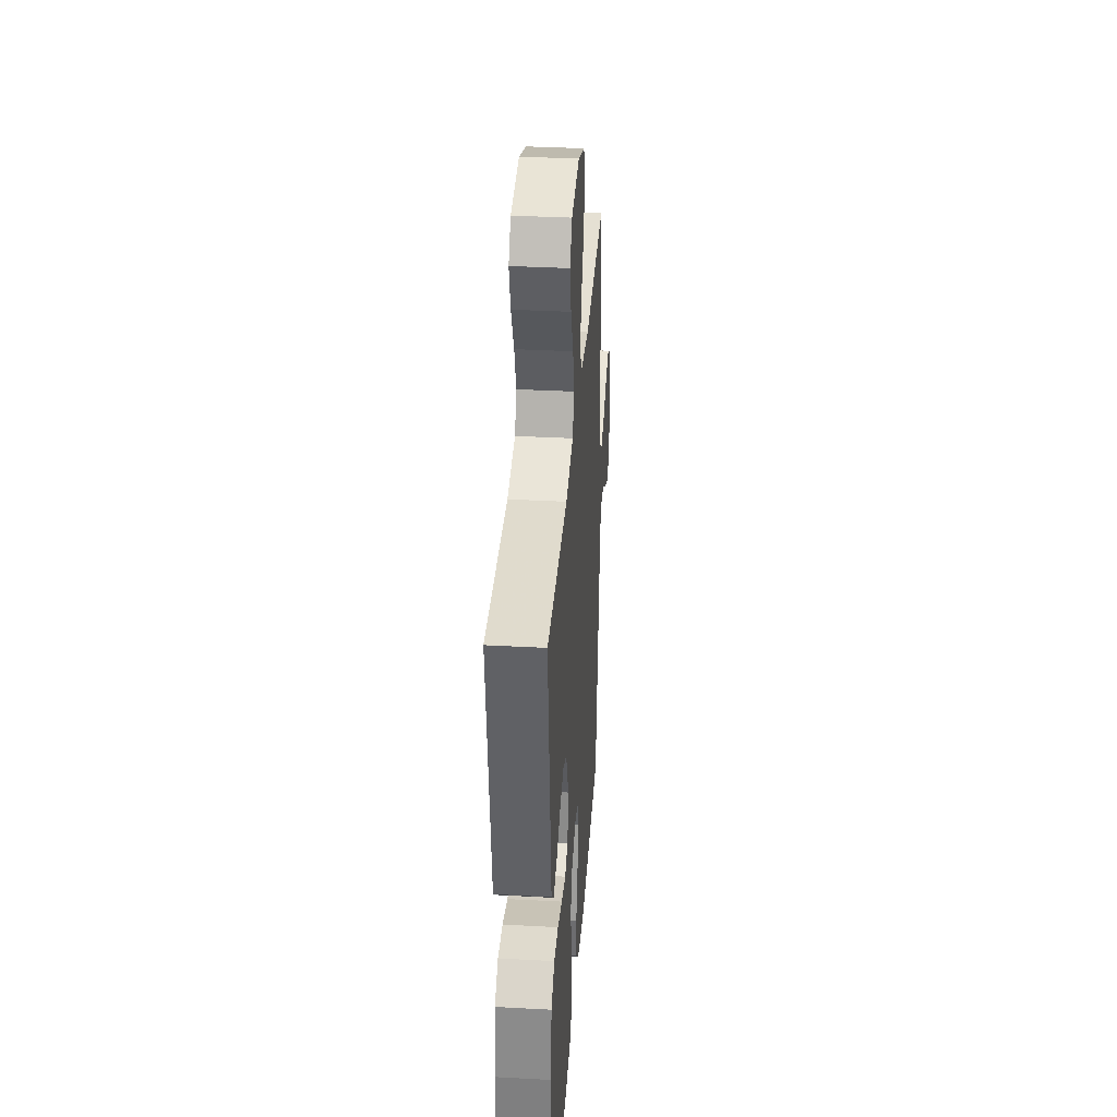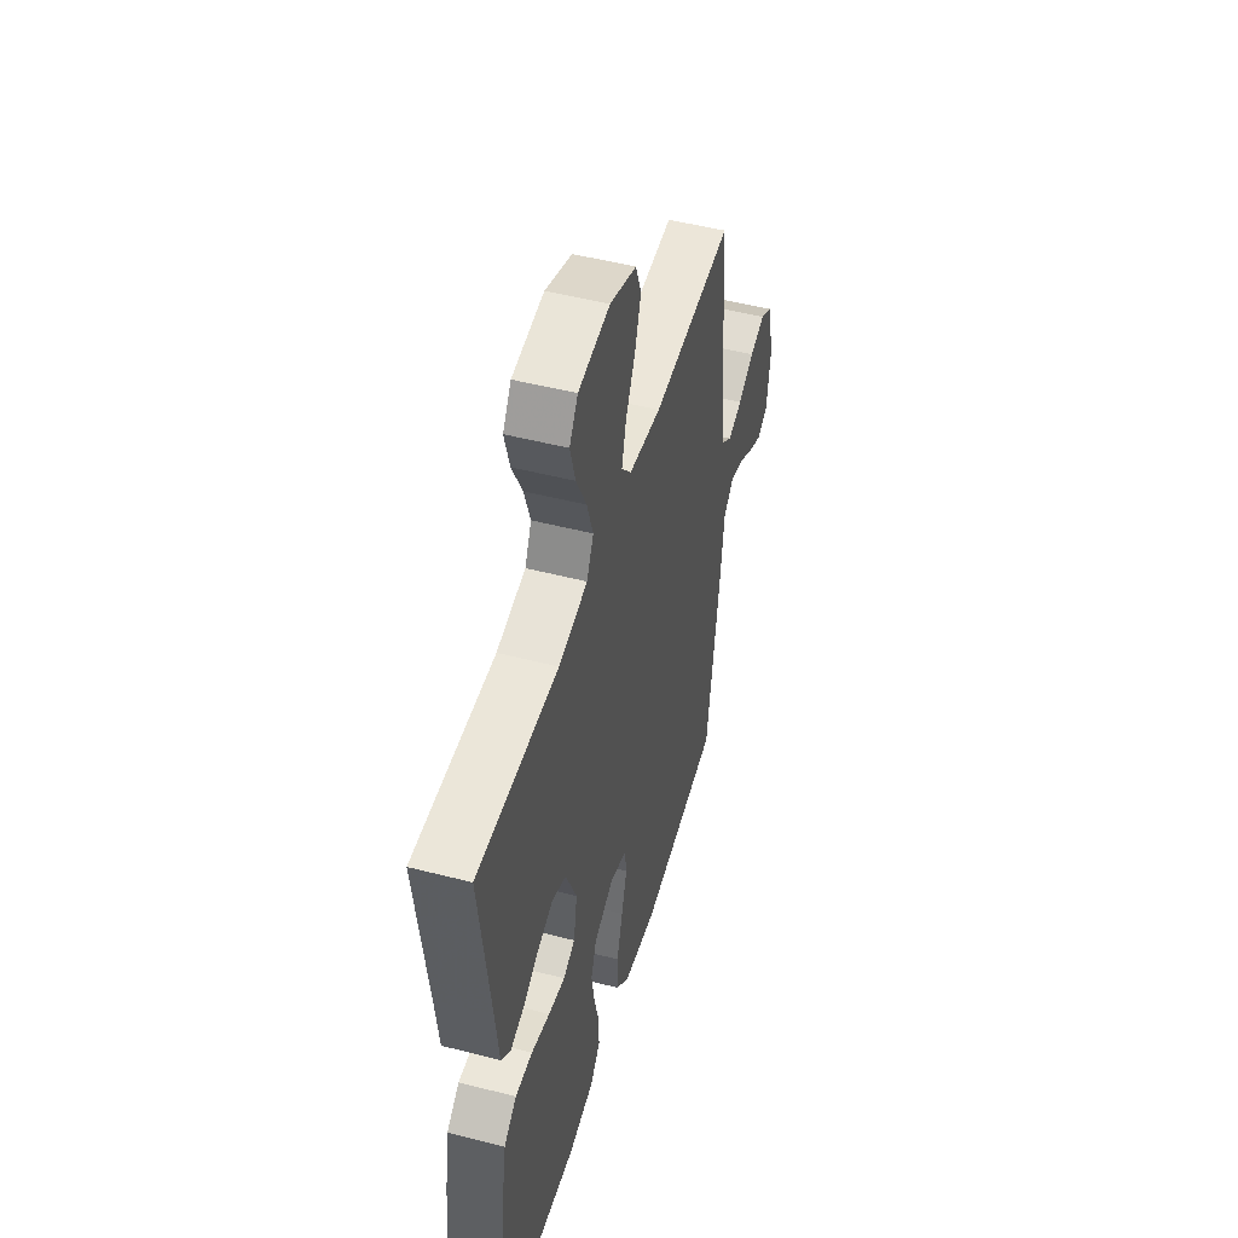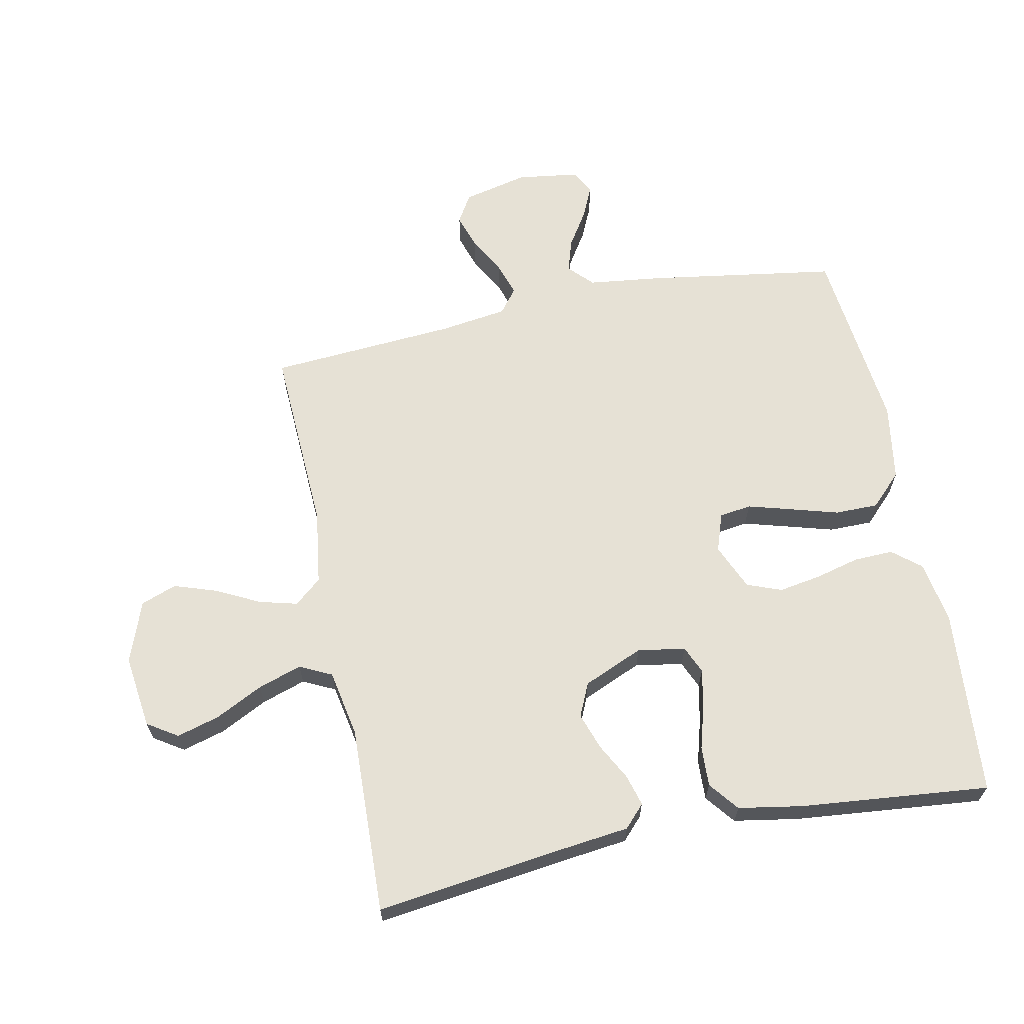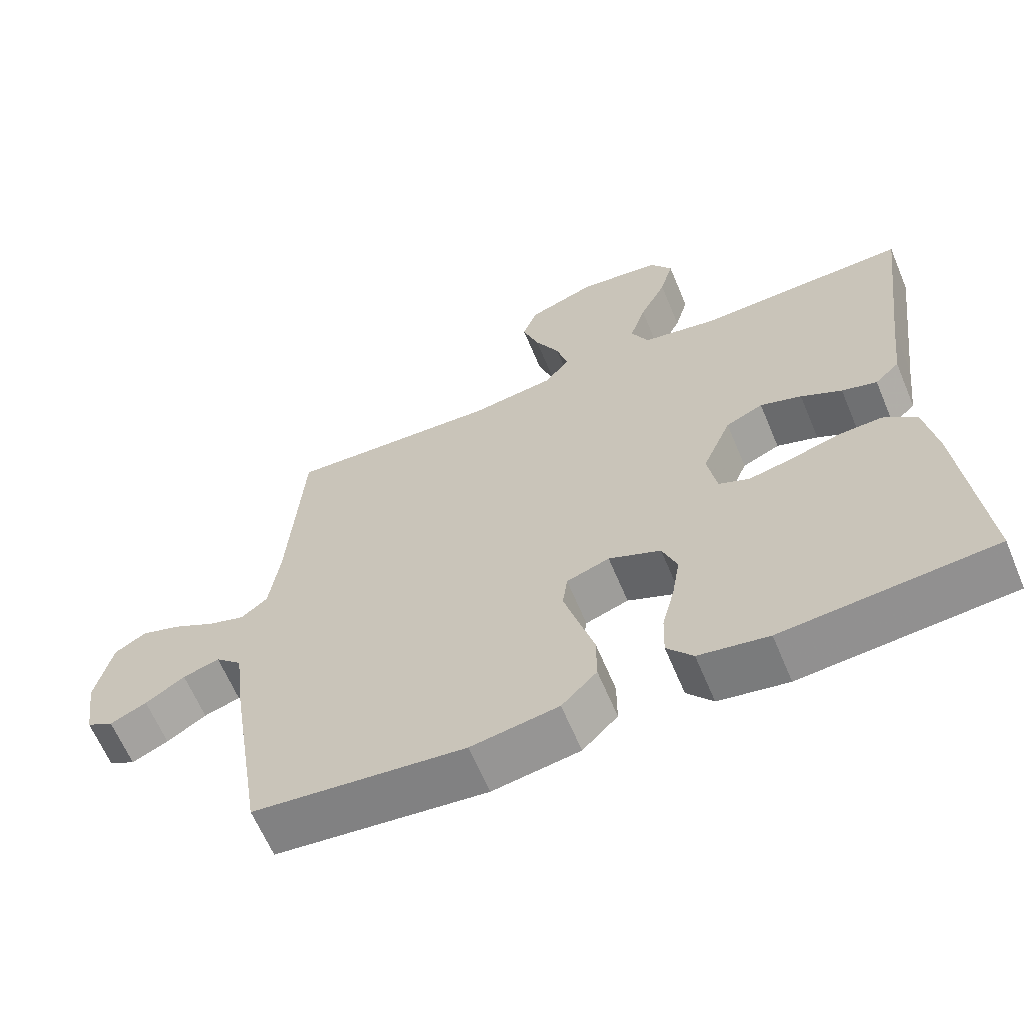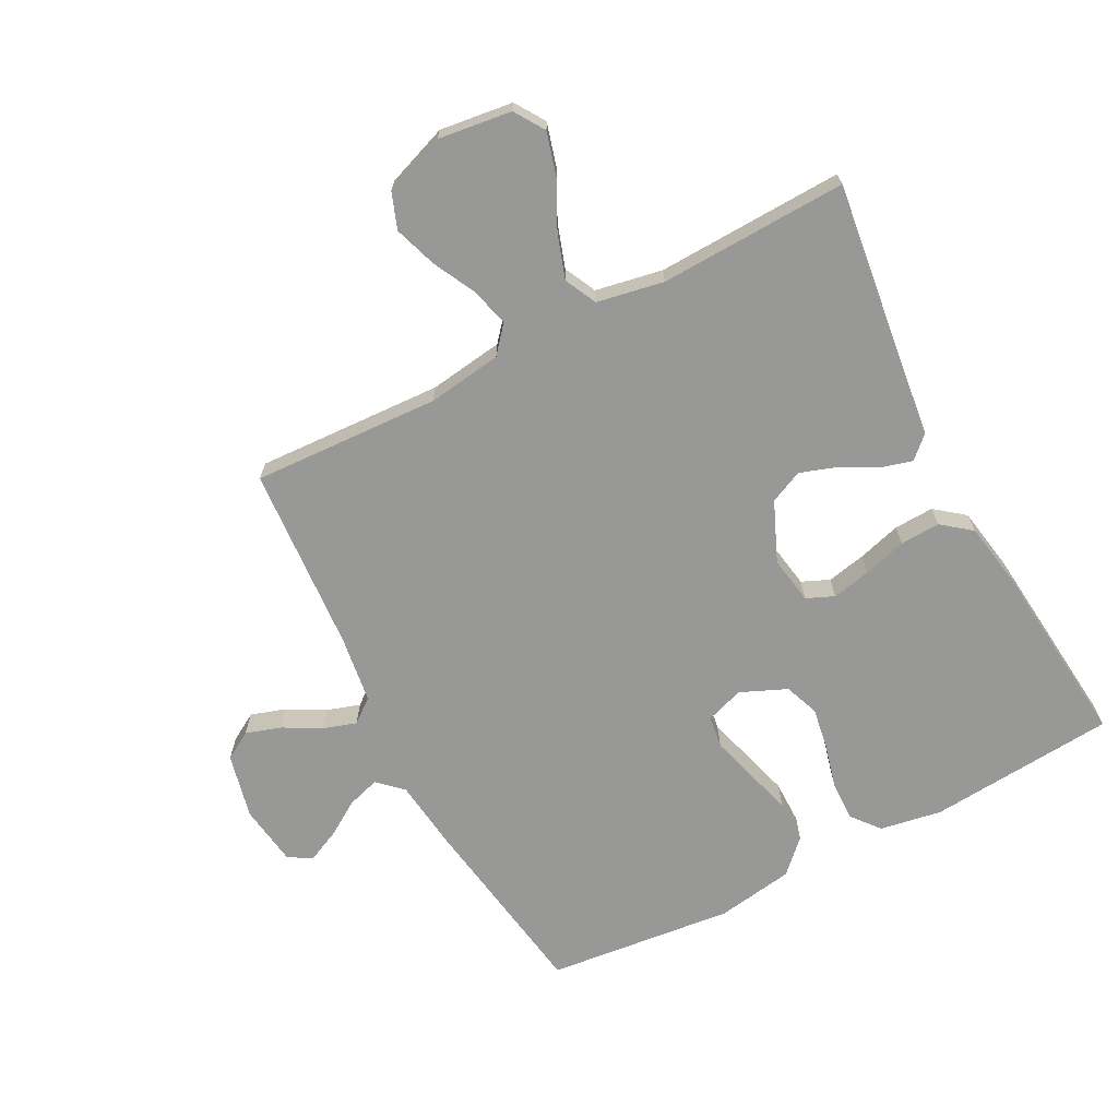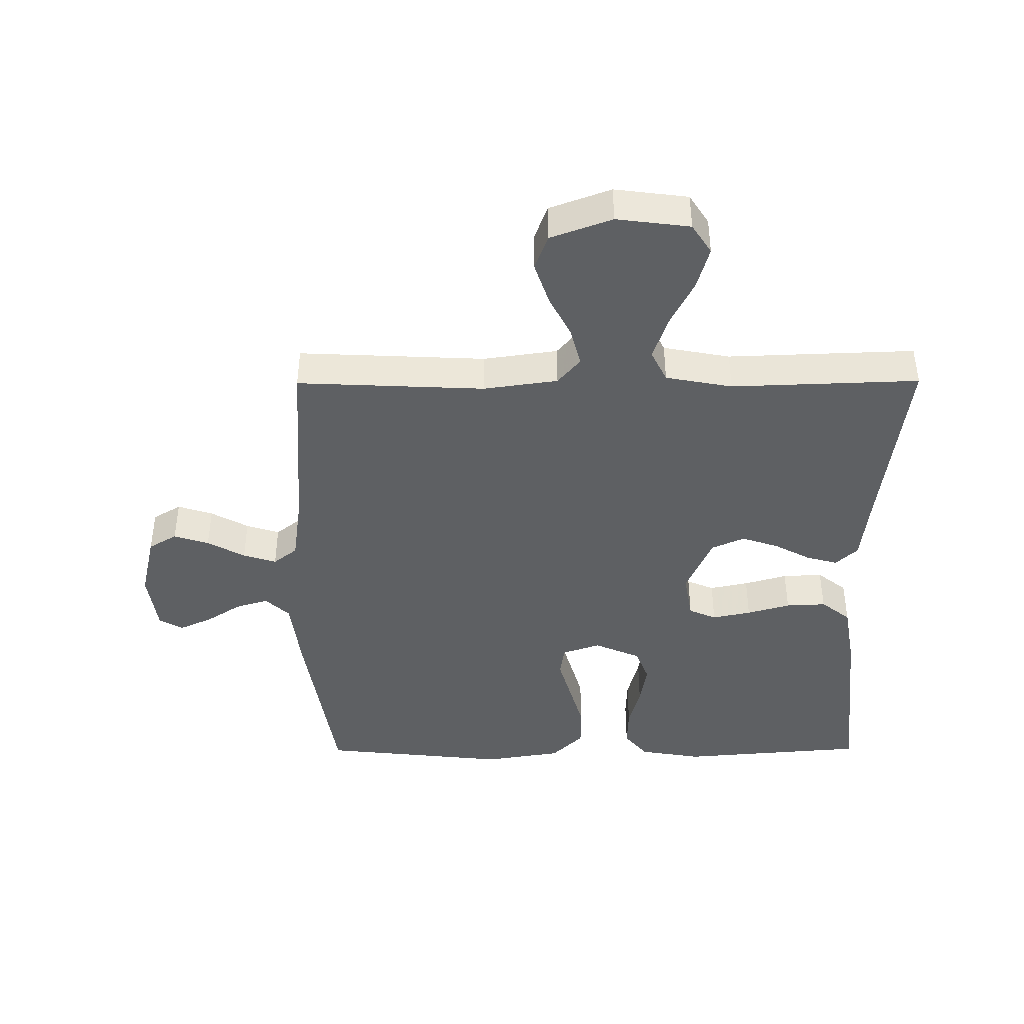
<metadata>
{"format":"obj","ext":"obj","renderer":"f3d","projection":"perspective","resolution":1024,"background":"white","views":[{"elev":35.4,"azim":94.1,"up":"+Z"},{"elev":49.7,"azim":105.9,"up":"+Z"},{"elev":64.7,"azim":78.4,"up":"+Y"},{"elev":-63.6,"azim":22.7,"up":"+Z"},{"elev":-68.4,"azim":27.6,"up":"+Y"},{"elev":-42.4,"azim":0.3,"up":"+Y"}]}
</metadata>
<code>
v 0.5 0.07 0.5
v 0.462 0.07 0.2
v 0.449 0.07 0.088
v 0.414 0.07 0.055
v 0.364 0.07 0.069
v 0.306 0.07 0.1
v 0.247 0.07 0.12
v 0.194 0.07 0.096
v 0.153 0.07 0
v 0.166 0.07 -0.076
v 0.21 0.07 -0.095
v 0.272 0.07 -0.082
v 0.341 0.07 -0.062
v 0.405 0.07 -0.059
v 0.452 0.07 -0.096
v 0.47 0.07 -0.2
v 0.5 0.07 -0.5
v 0.2 0.07 -0.525
v 0.101 0.07 -0.508
v 0.064 0.07 -0.463
v 0.066 0.07 -0.4
v 0.084 0.07 -0.329
v 0.095 0.07 -0.262
v 0.074 0.07 -0.207
v 0 0.07 -0.175
v -0.061 0.07 -0.196
v -0.068 0.07 -0.247
v -0.048 0.07 -0.317
v -0.026 0.07 -0.393
v -0.026 0.07 -0.462
v -0.076 0.07 -0.512
v -0.2 0.07 -0.532
v -0.5 0.07 -0.5
v -0.547 0.07 -0.2
v -0.562 0.07 -0.08
v -0.6 0.07 -0.044
v -0.652 0.07 -0.06
v -0.708 0.07 -0.096
v -0.76 0.07 -0.12
v -0.798 0.07 -0.099
v -0.812 0.07 0
v -0.788 0.07 0.104
v -0.743 0.07 0.131
v -0.687 0.07 0.113
v -0.627 0.07 0.08
v -0.574 0.07 0.063
v -0.536 0.07 0.093
v -0.521 0.07 0.2
v -0.5 0.07 0.5
v -0.2 0.07 0.486
v -0.081 0.07 0.503
v -0.045 0.07 0.546
v -0.061 0.07 0.607
v -0.096 0.07 0.676
v -0.119 0.07 0.744
v -0.098 0.07 0.801
v 0 0.07 0.837
v 0.117 0.07 0.822
v 0.148 0.07 0.774
v 0.129 0.07 0.706
v 0.091 0.07 0.63
v 0.068 0.07 0.56
v 0.093 0.07 0.509
v 0.2 0.07 0.489
v 0.5 0 0.5
v 0.462 0 0.2
v 0.449 0 0.088
v 0.414 0 0.055
v 0.364 0 0.069
v 0.306 0 0.1
v 0.247 0 0.12
v 0.194 0 0.096
v 0.153 0 0
v 0.166 0 -0.076
v 0.21 0 -0.095
v 0.272 0 -0.082
v 0.341 0 -0.062
v 0.405 0 -0.059
v 0.452 0 -0.096
v 0.47 0 -0.2
v 0.5 0 -0.5
v 0.2 0 -0.525
v 0.101 0 -0.508
v 0.064 0 -0.463
v 0.066 0 -0.4
v 0.084 0 -0.329
v 0.095 0 -0.262
v 0.074 0 -0.207
v 0 0 -0.175
v -0.061 0 -0.196
v -0.068 0 -0.247
v -0.048 0 -0.317
v -0.026 0 -0.393
v -0.026 0 -0.462
v -0.076 0 -0.512
v -0.2 0 -0.532
v -0.5 0 -0.5
v -0.547 0 -0.2
v -0.562 0 -0.08
v -0.6 0 -0.044
v -0.652 0 -0.06
v -0.708 0 -0.096
v -0.76 0 -0.12
v -0.798 0 -0.099
v -0.812 0 0
v -0.788 0 0.104
v -0.743 0 0.131
v -0.687 0 0.113
v -0.627 0 0.08
v -0.574 0 0.063
v -0.536 0 0.093
v -0.521 0 0.2
v -0.5 0 0.5
v -0.2 0 0.486
v -0.081 0 0.503
v -0.045 0 0.546
v -0.061 0 0.607
v -0.096 0 0.676
v -0.119 0 0.744
v -0.098 0 0.801
v 0 0 0.837
v 0.117 0 0.822
v 0.148 0 0.774
v 0.129 0 0.706
v 0.091 0 0.63
v 0.068 0 0.56
v 0.093 0 0.509
v 0.2 0 0.489
f 58 59 60 61
f 58 61 62
f 57 58 62
f 56 57 62
f 53 54 55 56
f 52 53 56 62
f 51 52 62 63
f 48 49 50
f 47 48 50 51
f 42 43 44 45
f 42 45 46
f 41 42 46
f 40 41 46
f 37 38 39 40
f 36 37 40 46
f 35 36 46 47
f 28 29 30 31
f 27 28 31 32
f 26 27 32 33
f 19 20 21 22
f 19 22 23
f 18 19 23
f 17 18 23 24
f 15 16 17 24
f 12 13 14 15
f 11 12 15 24
f 3 4 5 6
f 2 3 6 7
f 64 1 2 7
f 63 64 7 8
f 51 63 8 9
f 47 51 9 10
f 26 33 34 35
f 25 26 35 47
f 24 25 47
f 10 11 24 47
f 125 124 123 122
f 126 125 122
f 126 122 121
f 126 121 120
f 120 119 118 117
f 126 120 117 116
f 127 126 116 115
f 114 113 112
f 115 114 112 111
f 109 108 107 106
f 110 109 106
f 110 106 105
f 110 105 104
f 104 103 102 101
f 110 104 101 100
f 111 110 100 99
f 95 94 93 92
f 96 95 92 91
f 97 96 91 90
f 86 85 84 83
f 87 86 83
f 87 83 82
f 88 87 82 81
f 88 81 80 79
f 79 78 77 76
f 88 79 76 75
f 70 69 68 67
f 71 70 67 66
f 71 66 65 128
f 72 71 128 127
f 73 72 127 115
f 74 73 115 111
f 99 98 97 90
f 111 99 90 89
f 111 89 88
f 111 88 75 74
f 1 65 66 2
f 2 66 67 3
f 3 67 68 4
f 4 68 69 5
f 5 69 70 6
f 6 70 71 7
f 7 71 72 8
f 8 72 73 9
f 9 73 74 10
f 10 74 75 11
f 11 75 76 12
f 12 76 77 13
f 13 77 78 14
f 14 78 79 15
f 15 79 80 16
f 16 80 81 17
f 17 81 82 18
f 18 82 83 19
f 19 83 84 20
f 20 84 85 21
f 21 85 86 22
f 22 86 87 23
f 23 87 88 24
f 24 88 89 25
f 25 89 90 26
f 26 90 91 27
f 27 91 92 28
f 28 92 93 29
f 29 93 94 30
f 30 94 95 31
f 31 95 96 32
f 32 96 97 33
f 33 97 98 34
f 34 98 99 35
f 35 99 100 36
f 36 100 101 37
f 37 101 102 38
f 38 102 103 39
f 39 103 104 40
f 40 104 105 41
f 41 105 106 42
f 42 106 107 43
f 43 107 108 44
f 44 108 109 45
f 45 109 110 46
f 46 110 111 47
f 47 111 112 48
f 48 112 113 49
f 49 113 114 50
f 50 114 115 51
f 51 115 116 52
f 52 116 117 53
f 53 117 118 54
f 54 118 119 55
f 55 119 120 56
f 56 120 121 57
f 57 121 122 58
f 58 122 123 59
f 59 123 124 60
f 60 124 125 61
f 61 125 126 62
f 62 126 127 63
f 63 127 128 64
f 64 128 65 1

</code>
